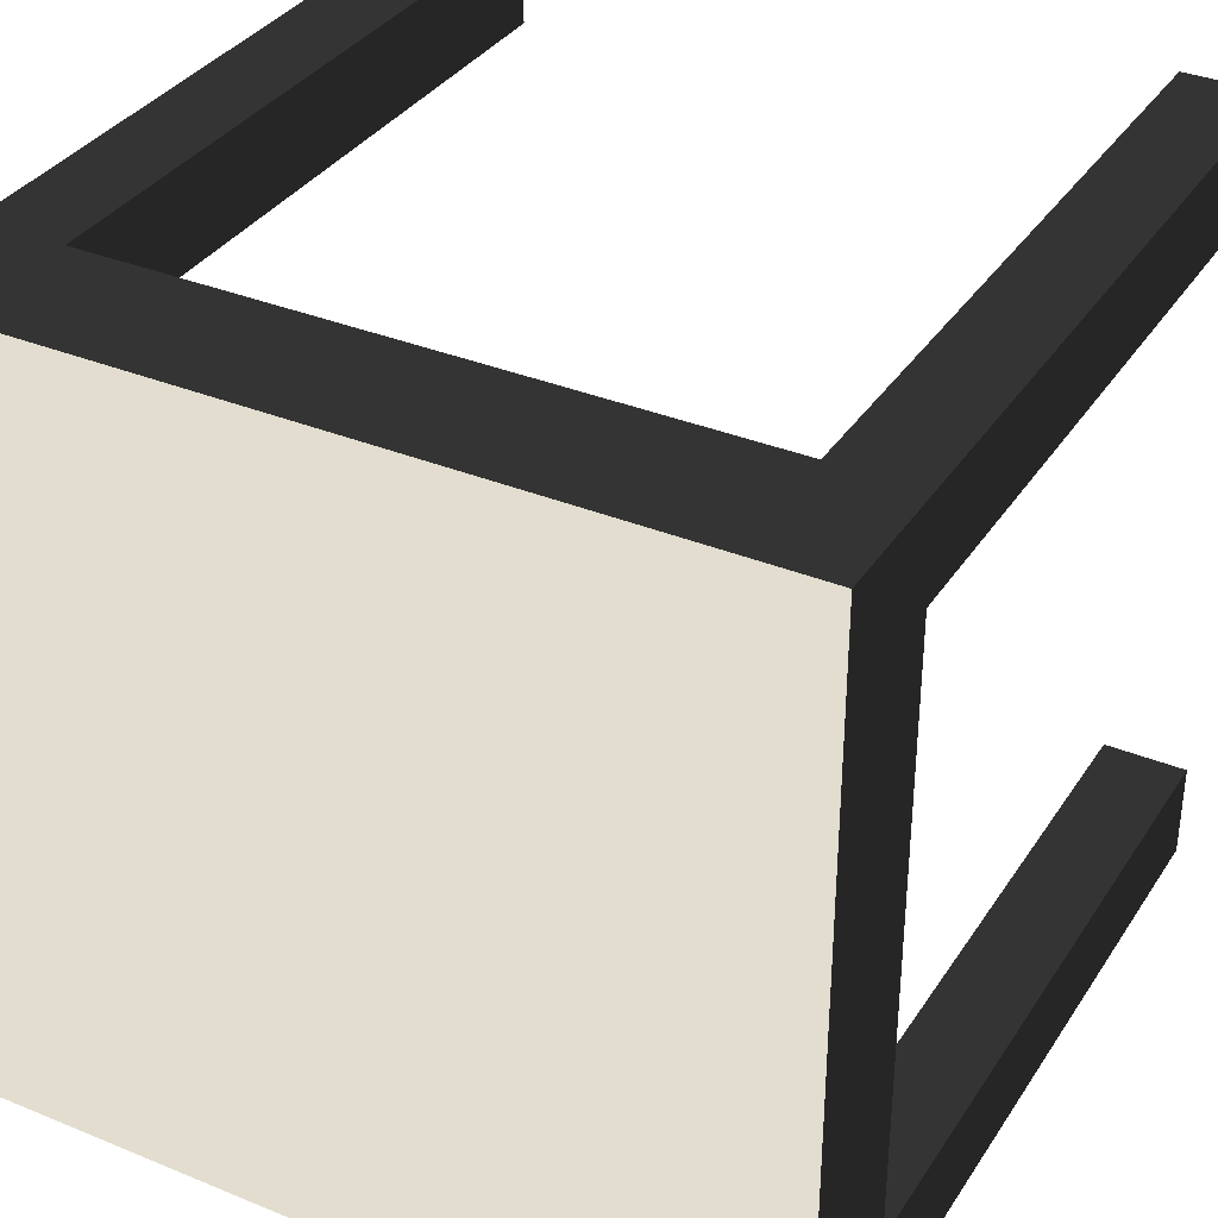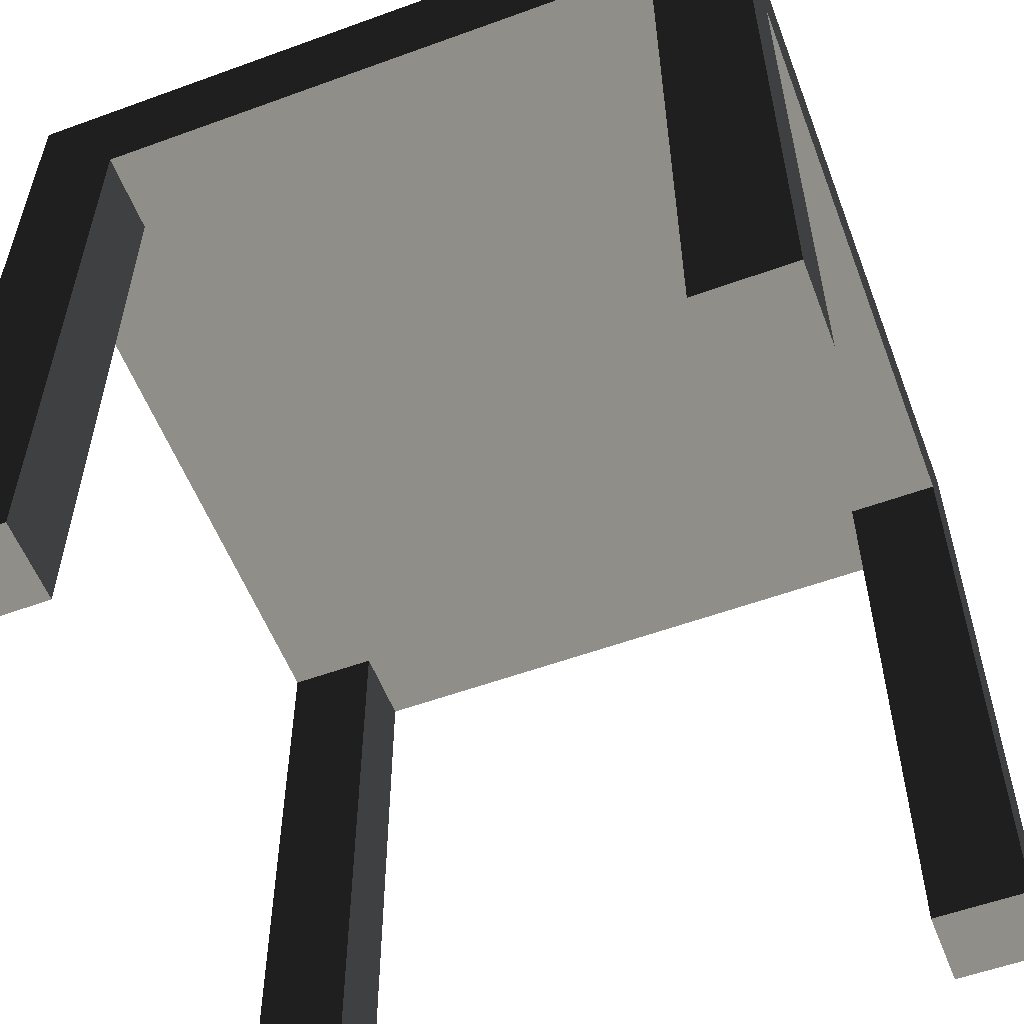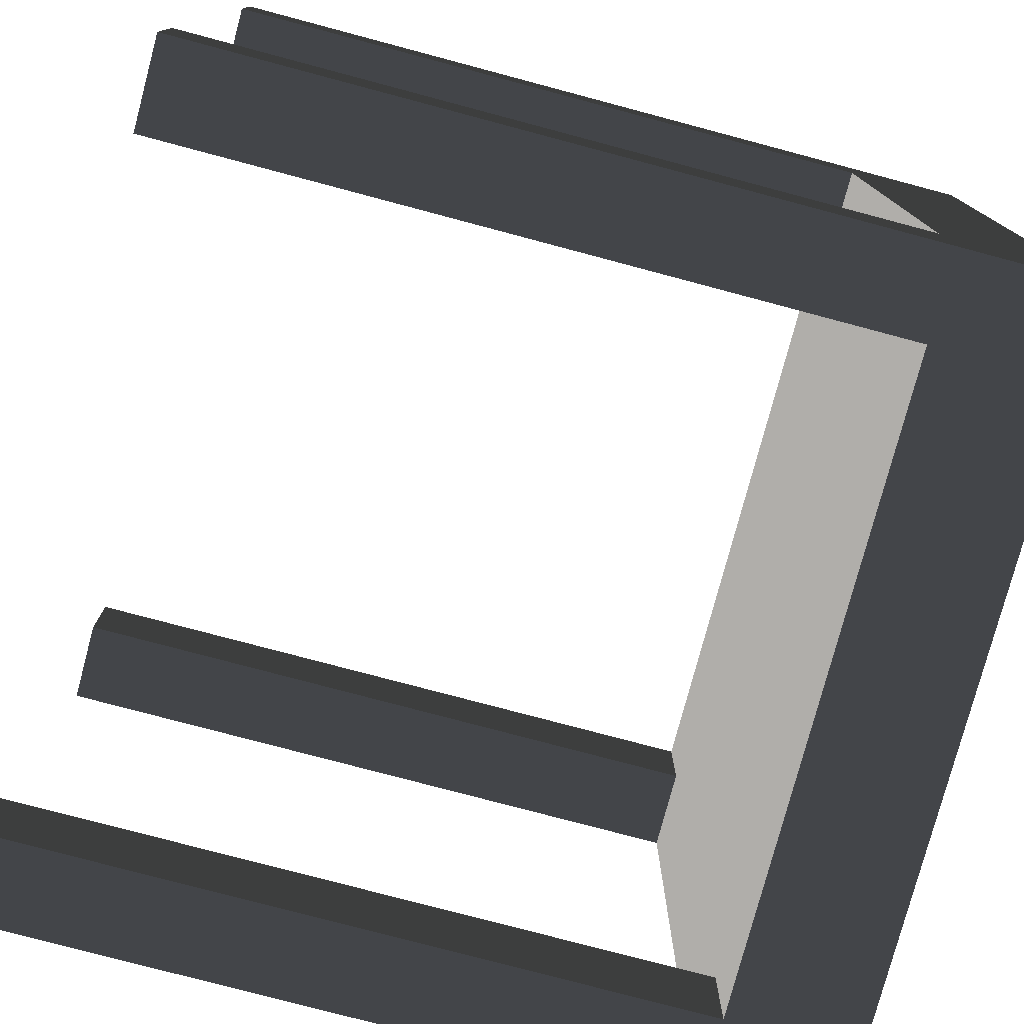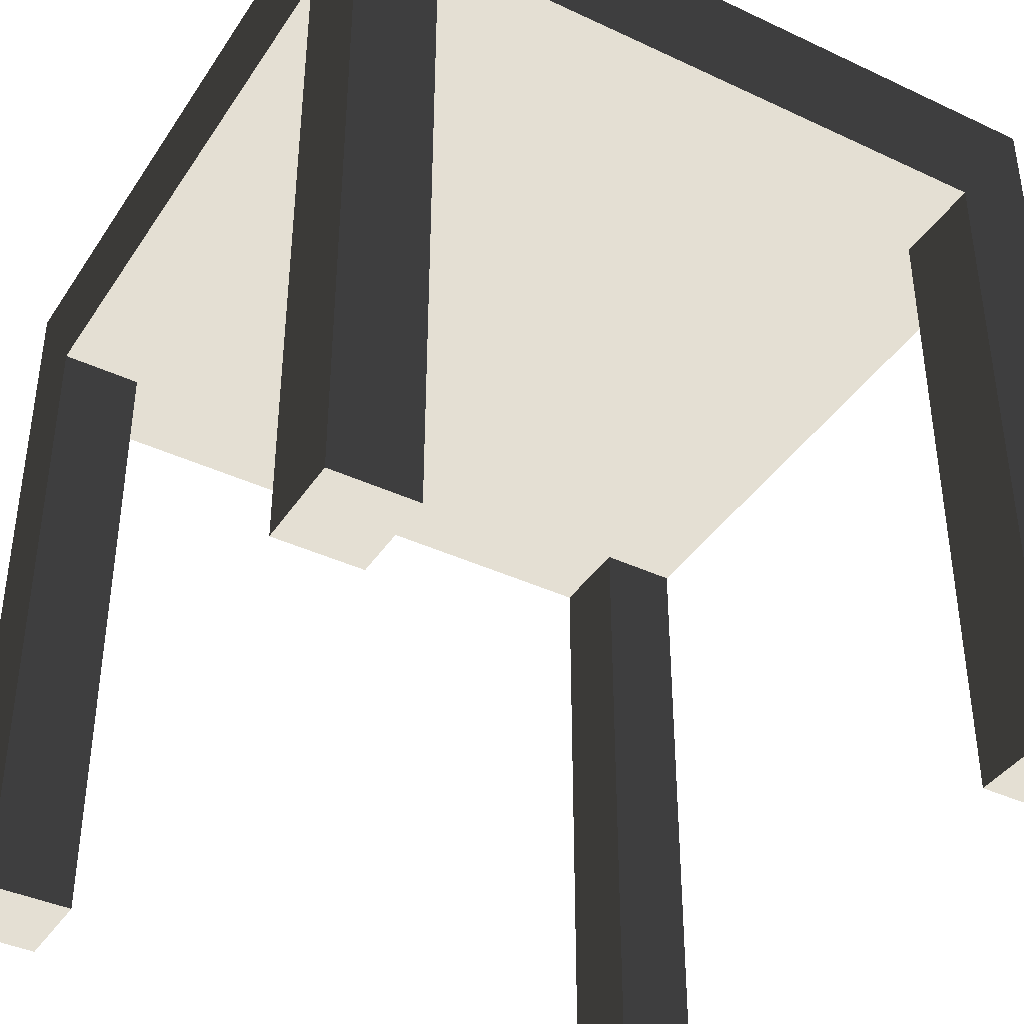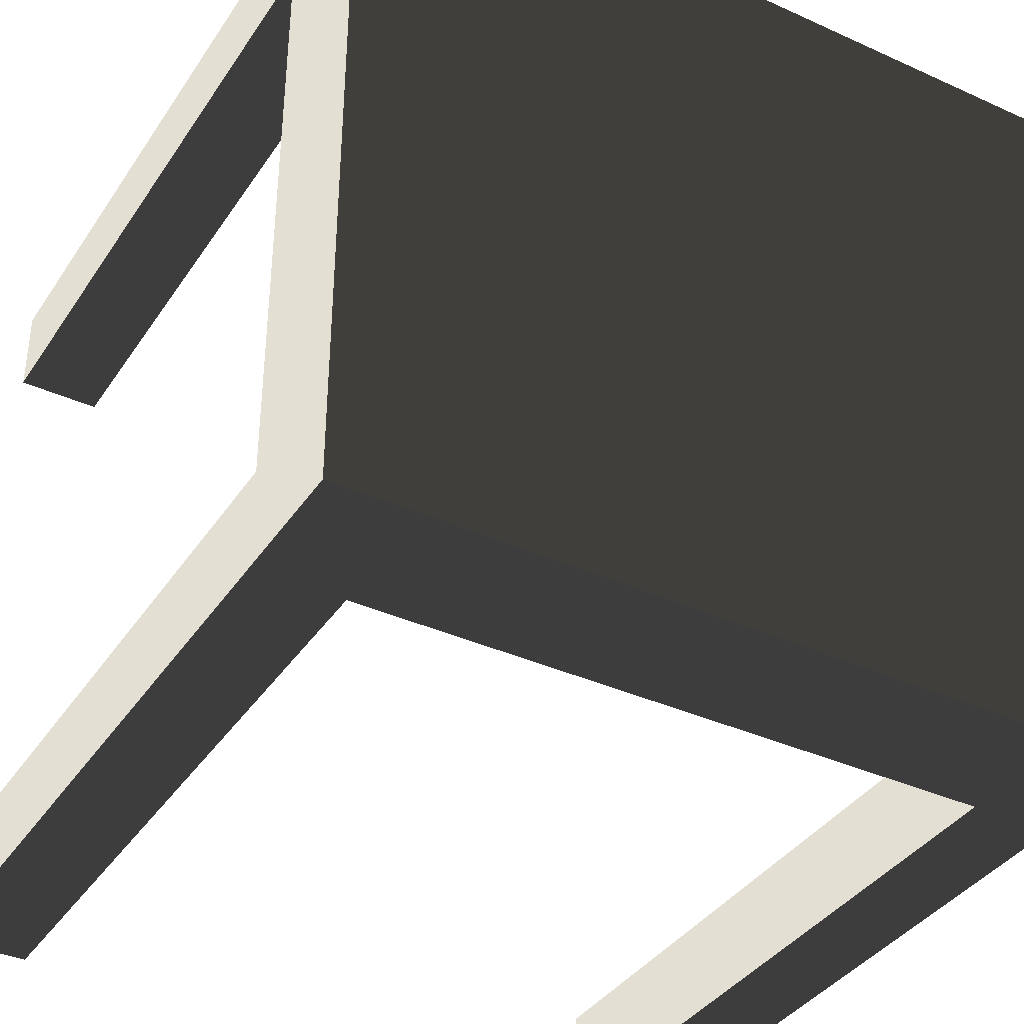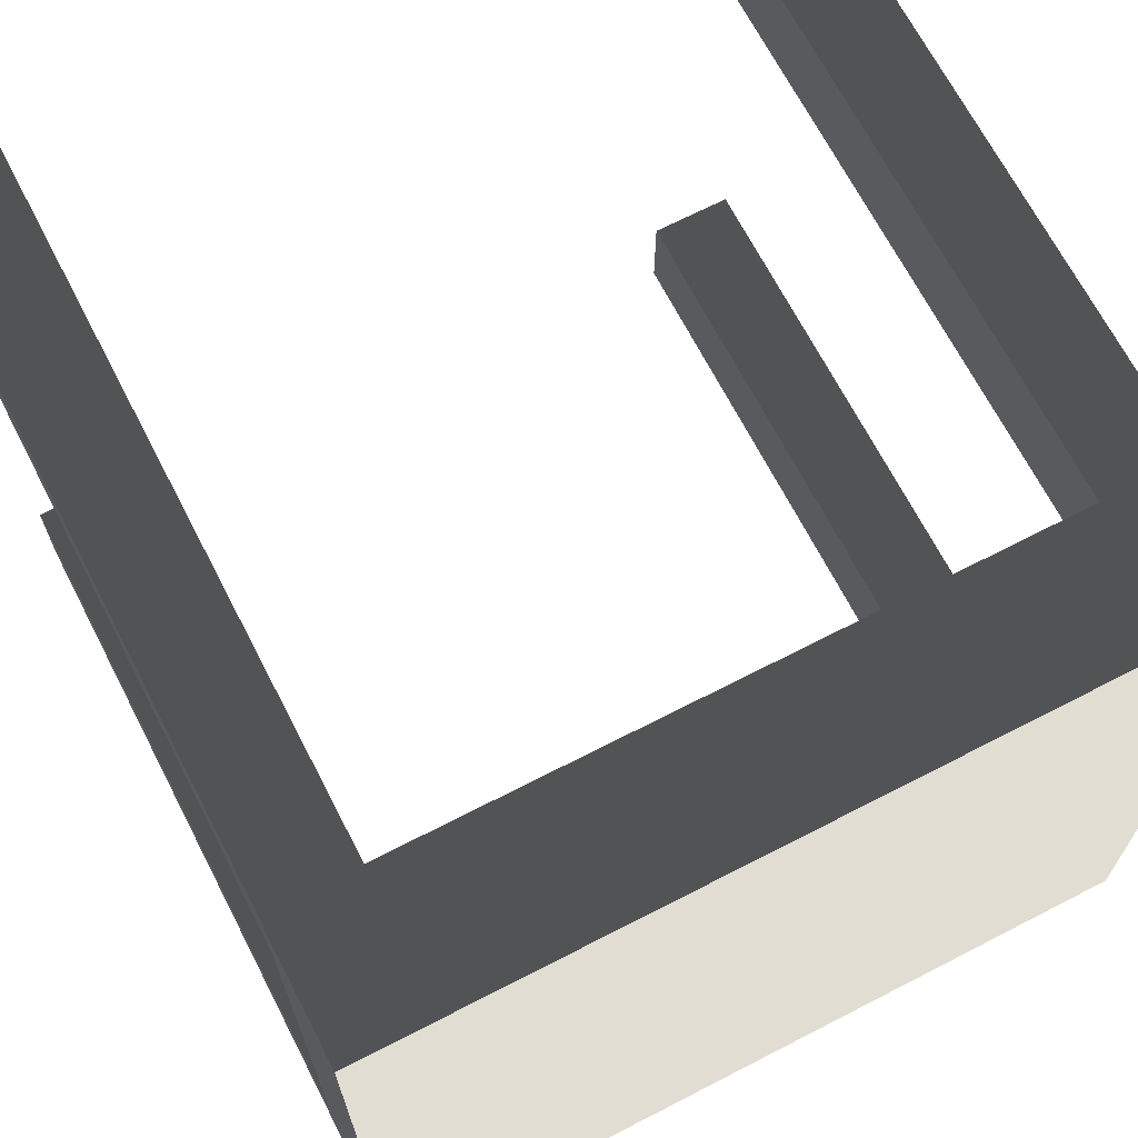
<metadata>
{"format":"obj","ext":"obj","renderer":"f3d","projection":"perspective","resolution":1024,"background":"white","views":[{"elev":34.9,"azim":28.7,"up":"+Y"},{"elev":-56.1,"azim":-69.1,"up":"+Z"},{"elev":-77.8,"azim":-104.9,"up":"+Y"},{"elev":-39.7,"azim":-30.2,"up":"+Z"},{"elev":-37.9,"azim":-29.9,"up":"+Y"},{"elev":68.3,"azim":-27.3,"up":"+Y"}]}
</metadata>
<code>
v -1 0.765 0.6763
v -1 1 0.6763
v -1 1 1
v -1 0.765 1
v -1 0.004286 0.6763
v -1 0.004286 1
v -1 -0.7564 0.6763
v -1 -0.7564 1
v -1 -1 0.6763
v -1 -1 1
v -1 1 -1.046
v -1 0.765 -1.046
v -1 -0.7564 -1.046
v -1 -1 -1.046
v 0.7904 1 0.6763
v 1 1 0.6763
v 1 1 1
v 0.7904 1 1
v 1 1 -1.046
v 0.7904 1 -1.046
v 0.002938 1 0.6763
v 0.002938 1 1
v -0.7845 1 0.6763
v -0.7845 1 1
v -1 1 0.6763
v -0.7845 1 -1.046
v -1 1 -1.046
v -1 1 1
v 1 -0.7564 0.6763
v 1 -1 0.6763
v 1 -1 1
v 1 -0.7564 1
v 1 0.004286 0.6763
v 1 0.004286 1
v 1 0.765 0.6763
v 1 0.765 1
v 1 1 0.6763
v 1 1 1
v 1 0.765 -1.046
v 1 1 -1.046
v 1 -1 -1.046
v 1 -0.7564 -1.046
v -0.7845 -1 0.6763
v -1 -1 0.6763
v -1 -1 1
v -0.7845 -1 1
v 0.002938 -1 0.6763
v 0.002938 -1 1
v 0.7904 -1 0.6763
v 0.7904 -1 1
v 1 -1 0.6763
v 1 -1 1
v -1 -1 -1.046
v -0.7845 -1 -1.046
v 0.7904 -1 -1.046
v 1 -1 -1.046
v -0.7845 -0.7564 0.6763
v -0.7845 -0.7564 -1.046
v -0.7845 -1 -1.046
v -0.7845 -1 0.6763
v -0.7845 -0.7564 1
v -0.7845 -1 1
v -1 -1 1
v -1 -0.7564 1
v -0.7845 0.004286 1
v -1 0.004286 1
v 0.002938 0.004286 1
v 0.002938 -0.7564 1
v 0.002938 -1 1
v 0.7904 -0.7564 1
v 0.7904 -1 1
v 1 -0.7564 1
v 1 -1 1
v 1 0.004286 1
v 0.7904 0.004286 1
v 0.7904 0.765 1
v 0.002938 0.765 1
v 0.7904 1 1
v 1 1 1
v 1 0.765 1
v 0.002938 1 1
v -0.7845 0.765 1
v -0.7845 1 1
v -1 0.765 1
v -1 1 1
v 0.7904 0.004286 0.6763
v 0.7904 -0.7564 0.6763
v 1 -0.7564 0.6763
v 1 0.004286 0.6763
v 0.002938 0.004286 0.6763
v 0.002938 -0.7564 0.6763
v 0.7904 -1 0.6763
v 0.002938 -1 0.6763
v -0.7845 -0.7564 0.6763
v -0.7845 -1 0.6763
v -0.7845 0.004286 0.6763
v -1 0.004286 0.6763
v -1 -0.7564 0.6763
v -0.7845 0.765 0.6763
v 0.002938 0.765 0.6763
v -0.7845 1 0.6763
v 0.002938 1 0.6763
v 0.7904 0.765 0.6763
v 0.7904 1 0.6763
v -1 0.765 0.6763
v 1 0.765 0.6763
v -1 -0.7564 0.6763
v -1 -0.7564 -1.046
v -0.7845 -0.7564 -1.046
v -0.7845 -0.7564 0.6763
v 0.7904 -0.7564 -1.046
v 0.7904 -1 -1.046
v 1 -1 -1.046
v 1 -0.7564 -1.046
v 0.7904 1 -1.046
v 0.7904 0.765 -1.046
v 1 0.765 -1.046
v 1 1 -1.046
v -1 1 -1.046
v -1 0.765 -1.046
v -0.7845 0.765 -1.046
v -0.7845 1 -1.046
v -1 -0.7564 -1.046
v -1 -1 -1.046
v -0.7845 -1 -1.046
v -0.7845 -0.7564 -1.046
v 0.7904 0.765 0.6763
v 0.7904 0.765 -1.046
v 0.7904 1 -1.046
v 0.7904 1 0.6763
v 1 0.765 0.6763
v 1 0.765 -1.046
v 0.7904 0.765 -1.046
v 0.7904 0.765 0.6763
v 0.7904 -1 0.6763
v 0.7904 -1 -1.046
v 0.7904 -0.7564 -1.046
v 0.7904 -0.7564 0.6763
v 0.7904 -0.7564 0.6763
v 0.7904 -0.7564 -1.046
v 1 -0.7564 -1.046
v 1 -0.7564 0.6763
v -0.7845 1 0.6763
v -0.7845 1 -1.046
v -0.7845 0.765 -1.046
v -0.7845 0.765 0.6763
v -0.7845 0.765 0.6763
v -0.7845 0.765 -1.046
v -1 0.765 -1.046
v -1 0.765 0.6763
g Cube_025_1559_296
f 1 3 2
f 1 4 3
f 5 4 1
f 5 6 4
f 7 6 5
f 7 8 6
f 9 8 7
f 9 10 8
f 1 2 11
f 1 11 12
f 9 7 13
f 9 13 14
f 15 17 16
f 15 18 17
f 15 16 19
f 15 19 20
f 21 18 15
f 21 22 18
f 23 22 21
f 23 24 22
f 25 24 23
f 25 23 26
f 25 26 27
f 25 28 24
f 29 31 30
f 29 32 31
f 33 32 29
f 33 34 32
f 35 34 33
f 35 36 34
f 37 36 35
f 37 38 36
f 37 35 39
f 37 39 40
f 29 30 41
f 29 41 42
f 43 45 44
f 43 46 45
f 47 46 43
f 47 48 46
f 49 48 47
f 49 50 48
f 51 50 49
f 51 52 50
f 43 44 53
f 43 53 54
f 51 49 55
f 51 55 56
f 57 59 58
f 57 60 59
f 61 63 62
f 61 64 63
f 65 64 61
f 65 66 64
f 67 65 61
f 67 61 68
f 68 61 62
f 68 62 69
f 70 68 69
f 70 69 71
f 72 70 71
f 72 71 73
f 74 70 72
f 74 75 70
f 75 68 70
f 75 67 68
f 76 67 75
f 76 77 67
f 77 65 67
f 78 77 76
f 79 78 76
f 79 76 80
f 80 75 74
f 80 76 75
f 78 81 77
f 81 82 77
f 81 83 82
f 83 84 82
f 83 85 84
f 77 82 65
f 82 66 65
f 82 84 66
f 86 88 87
f 86 89 88
f 90 86 87
f 90 87 91
f 91 87 92
f 91 92 93
f 94 91 93
f 94 93 95
f 96 91 94
f 96 90 91
f 97 96 94
f 97 94 98
f 99 90 96
f 99 100 90
f 100 86 90
f 101 100 99
f 101 102 100
f 102 103 100
f 102 104 103
f 100 103 86
f 105 96 97
f 105 99 96
f 103 89 86
f 103 106 89
f 107 109 108
f 107 110 109
f 111 113 112
f 111 114 113
f 115 117 116
f 115 118 117
f 119 121 120
f 119 122 121
f 123 125 124
f 123 126 125
f 127 129 128
f 127 130 129
f 131 133 132
f 131 134 133
f 135 137 136
f 135 138 137
f 139 141 140
f 139 142 141
f 143 145 144
f 143 146 145
f 147 149 148
f 147 150 149

</code>
